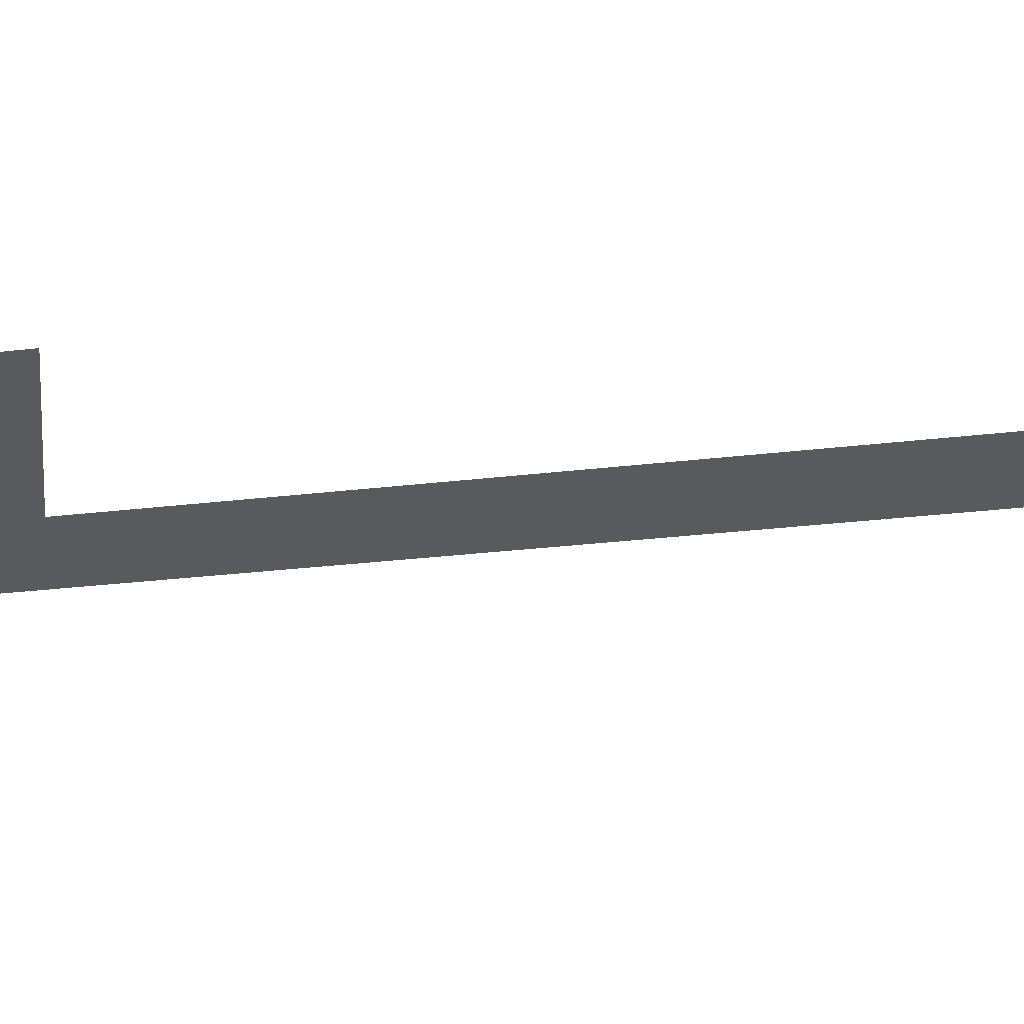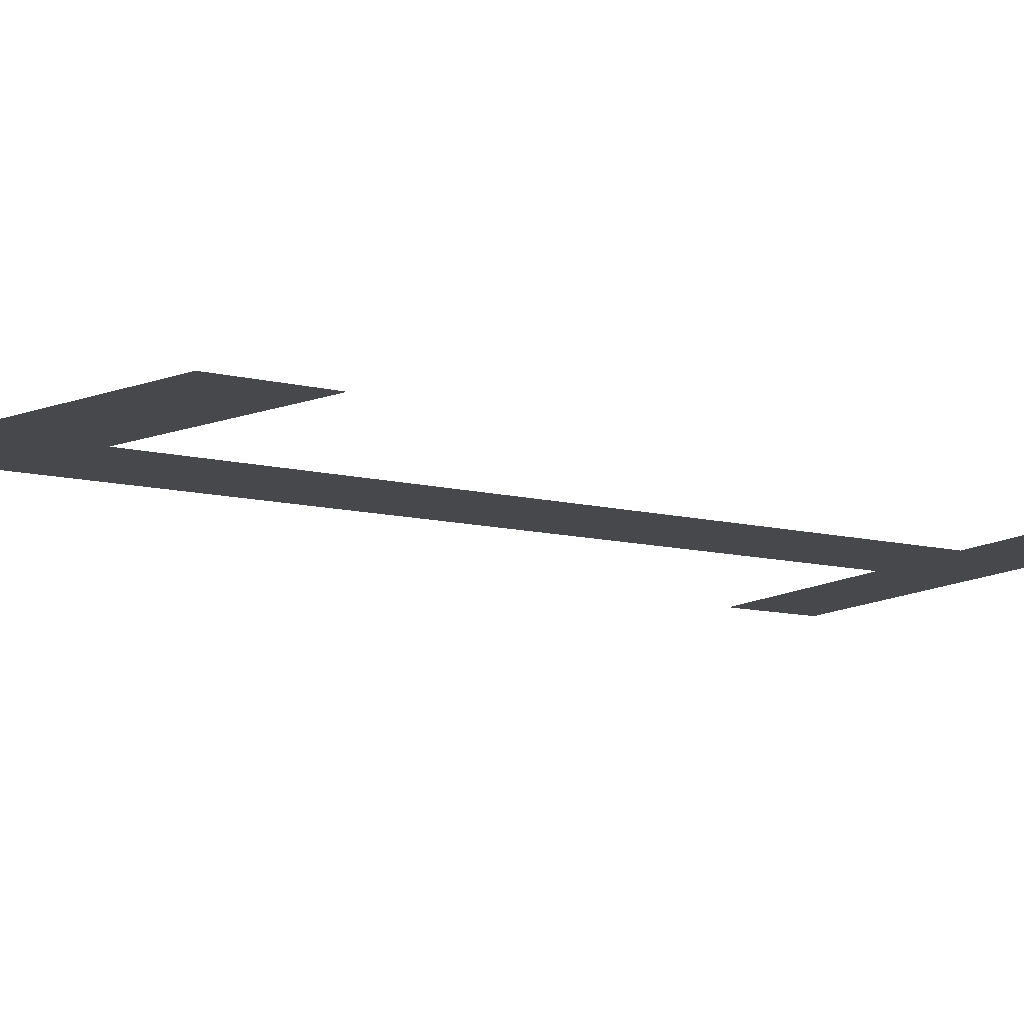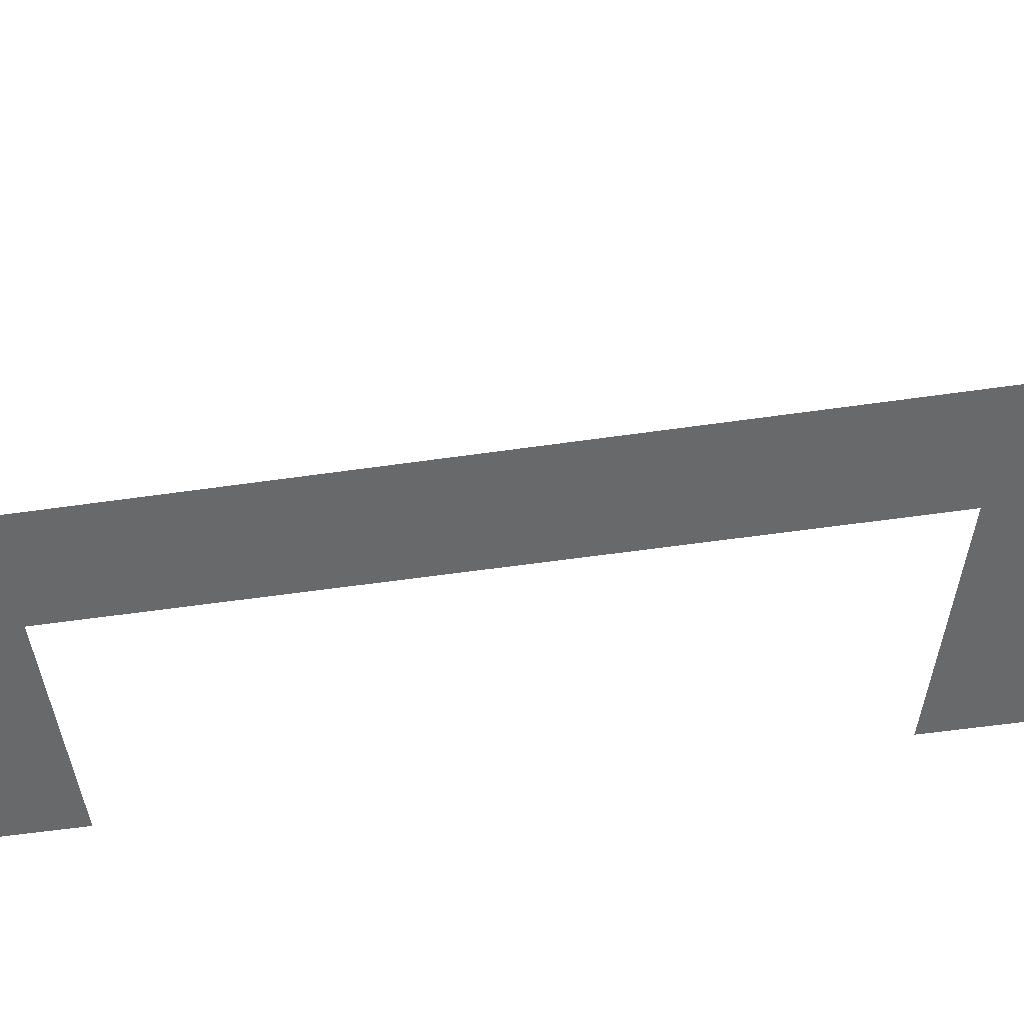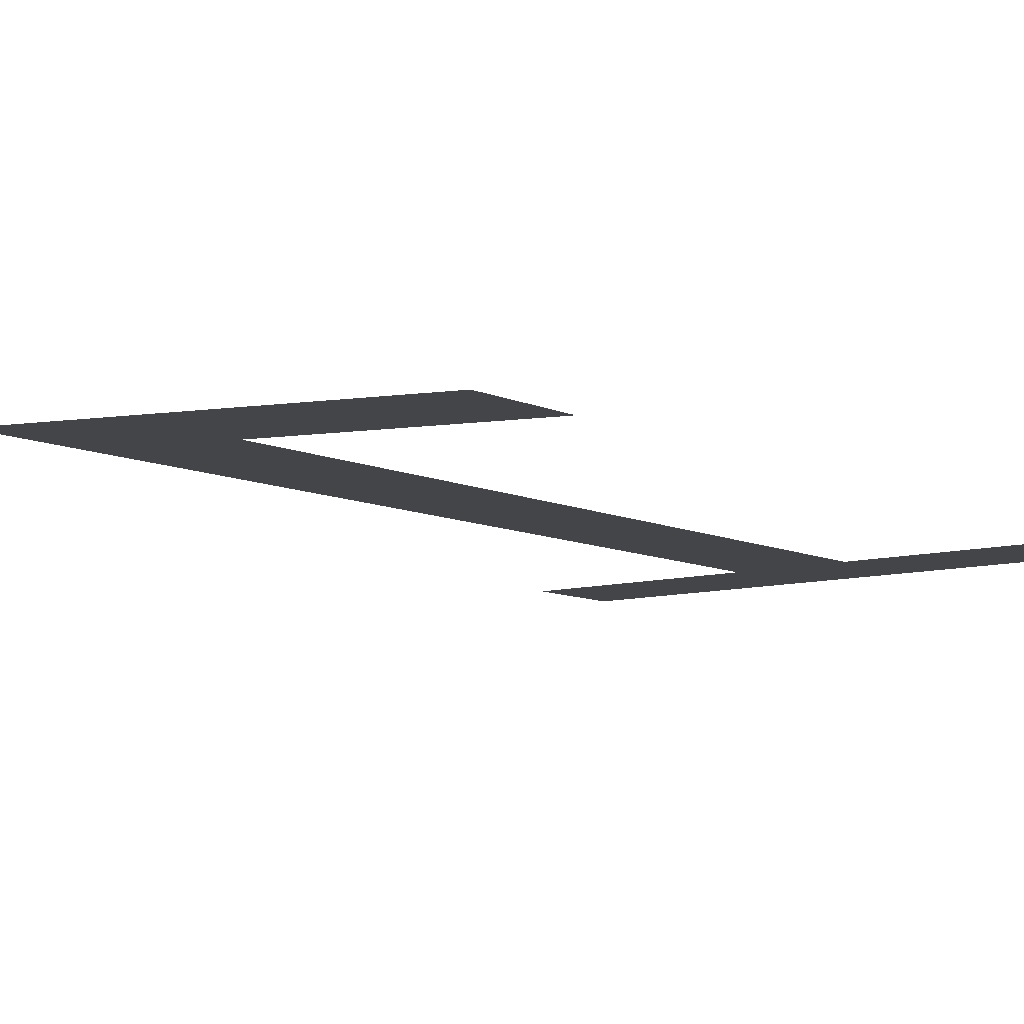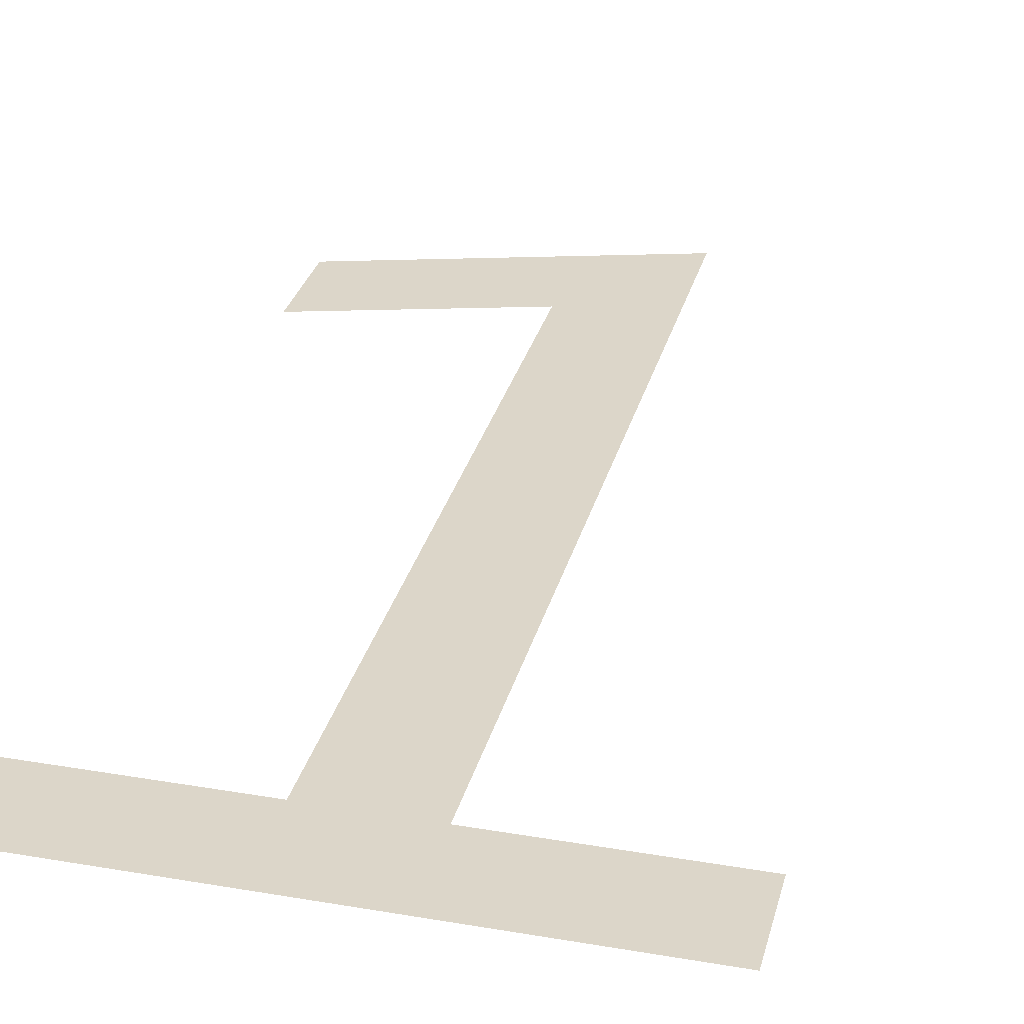
<metadata>
{"format":"obj","ext":"obj","renderer":"f3d","projection":"perspective","resolution":1024,"background":"white","views":[{"elev":-30.6,"azim":-80.4,"up":"+Y"},{"elev":-11.4,"azim":-121.0,"up":"+Y"},{"elev":-52.6,"azim":99.0,"up":"+Y"},{"elev":-8.8,"azim":-141.9,"up":"+Y"},{"elev":30.2,"azim":14.0,"up":"+Y"}]}
</metadata>
<code>
g 1.001_Text.011
v 0.06207 0 0.1822
v -0.000529 0 -0.243
v -0.000529 0 0.1822
f 3 1 2
g 1.002_Text.012
v 0.06207 0 0.1822
v -0.000529 0 -0.243
v 0.06207 0 -0.3224
f 5 4 6
g 1.003_Text.013
v -0.000529 0 -0.243
v 0.06207 0 -0.3224
v -0.1272 0 -0.2648
f 9 7 8
g 1.004_Text.014
v -0.000529 0 -0.243
v -0.1272 0 -0.2648
v -0.1272 0 -0.2052
f 12 10 11
g 1.005_Text.015
v 0.1853 0 0.2371
v -0.1242 0 0.2371
v 0.1853 0 0.1822
f 14 13 15
g 1.006_Text.016
v -0.1242 0 0.2371
v 0.1853 0 0.1822
v 0.06207 0 0.1822
f 16 17 18
g 1.007_Text.017
v -0.1242 0 0.2371
v 0.06207 0 0.1822
v -0.000529 0 0.1822
f 19 20 21
g 1.008_Text.018
v -0.1242 0 0.2371
v -0.000529 0 0.1822
v -0.1242 0 0.1822
f 22 23 24

</code>
